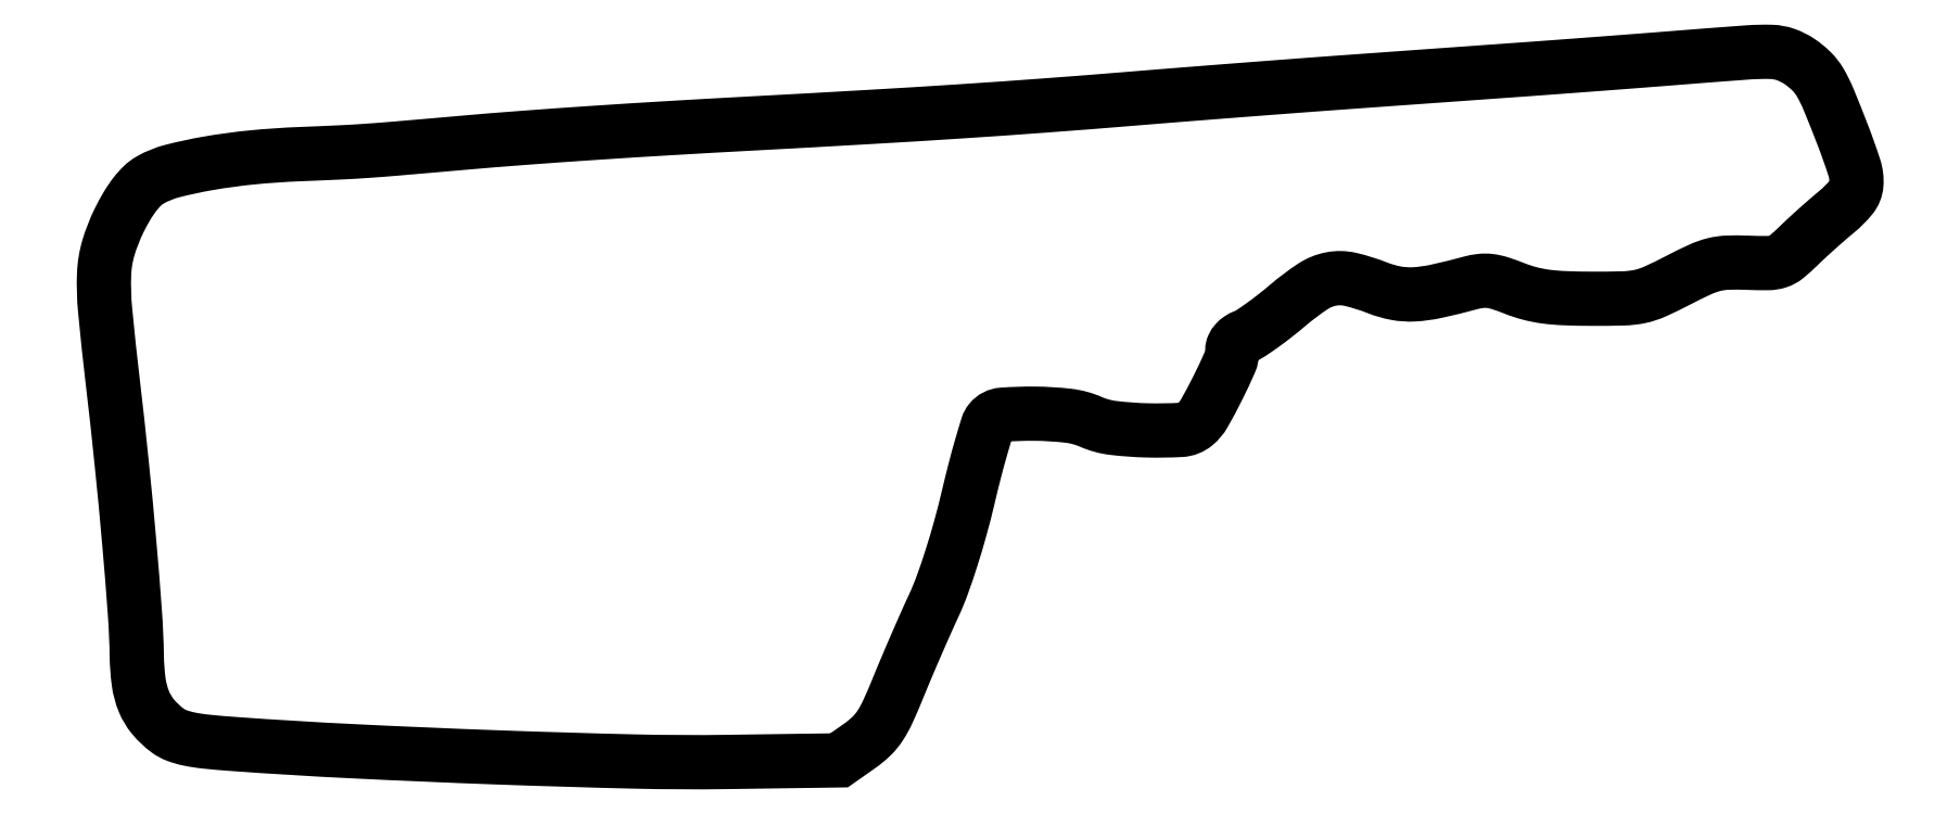
<metadata>
{"format":"dxf","ext":"dxf","renderer":"ezdxf+matplotlib","layout":"modelspace","background":"white","min_lineweight":24,"dpi":150}
</metadata>
<code>
0
SECTION
2
ENTITIES
0
POLYLINE
8
0
66
1
70
1
0
VERTEX
8
0
10
324.5
20
145.5
42
-0.000603
0
VERTEX
8
0
10
317.3
20
144.9
42
-0.000363
0
VERTEX
8
0
10
308.6
20
144.2
42
-0.000363
0
VERTEX
8
0
10
300.1
20
143.6
42
-0.000635
0
VERTEX
8
0
10
293
20
143.1
42
2e-05
0
VERTEX
8
0
10
285.6
20
142.6
42
9e-06
0
VERTEX
8
0
10
275.9
20
141.9
42
9e-06
0
VERTEX
8
0
10
265.7
20
141.1
42
1.2e-05
0
VERTEX
8
0
10
256.5
20
140.5
42
0.000895
0
VERTEX
8
0
10
246.8
20
139.8
42
0.00048
0
VERTEX
8
0
10
234.8
20
138.8
42
0.000478
0
VERTEX
8
0
10
222.5
20
137.9
42
0.00075
0
VERTEX
8
0
10
212
20
137
42
-0.002017
0
VERTEX
8
0
10
194.3
20
135.7
42
-0.002185
0
VERTEX
8
0
10
177.1
20
134.5
42
-0.001915
0
VERTEX
8
0
10
158
20
133.3
42
-0.001036
0
VERTEX
8
0
10
134.5
20
132
42
0.001412
0
VERTEX
8
0
10
116.8
20
131
42
0.001895
0
VERTEX
8
0
10
100.9
20
130
42
0.002105
0
VERTEX
8
0
10
86.55
20
129
42
0.003109
0
VERTEX
8
0
10
74
20
127.9
42
-0.000558
0
VERTEX
8
0
10
60.72
20
126.8
42
-0.003997
0
VERTEX
8
0
10
54.3
20
126.3
42
-0.005659
0
VERTEX
8
0
10
48.76
20
126
42
-0.001791
0
VERTEX
8
0
10
40.5
20
125.6
42
0.01451
0
VERTEX
8
0
10
30.68
20
124.9
42
0.01847
0
VERTEX
8
0
10
21.69
20
123.7
42
0.01976
0
VERTEX
8
0
10
14.25
20
122.1
42
0.06654
0
VERTEX
8
0
10
9.638
20
120.3
42
0.06366
0
VERTEX
8
0
10
8.064
20
119.1
42
0.03622
0
VERTEX
8
0
10
6.478
20
117.3
42
0.03024
0
VERTEX
8
0
10
4.881
20
115
42
0.01841
0
VERTEX
8
0
10
3.274
20
112
42
0.04353
0
VERTEX
8
0
10
1.025
20
106.3
42
0.0621
0
VERTEX
8
0
10
0.1391
20
100.9
42
0.03381
0
VERTEX
8
0
10
0.3541
20
93.39
42
0.004985
0
VERTEX
8
0
10
1.962
20
78.31
42
-0.003533
0
VERTEX
8
0
10
3.789
20
61.64
42
-0.003713
0
VERTEX
8
0
10
5.348
20
45.22
42
-0.003697
0
VERTEX
8
0
10
6.488
20
30.97
42
-0.01424
0
VERTEX
8
0
10
6.879
20
22.1
42
0.0292
0
VERTEX
8
0
10
7.282
20
16.66
42
0.0645
0
VERTEX
8
0
10
8.355
20
12.64
42
0.07674
0
VERTEX
8
0
10
10.27
20
9.473
42
0.05856
0
VERTEX
8
0
10
13.21
20
6.687
42
0.06934
0
VERTEX
8
0
10
15.1
20
5.651
42
0.03981
0
VERTEX
8
0
10
17.6
20
4.923
42
0.02565
0
VERTEX
8
0
10
21.17
20
4.371
42
0.007488
0
VERTEX
8
0
10
26.71
20
3.888
42
0.005669
0
VERTEX
8
0
10
51.22
20
2.402
42
0.003202
0
VERTEX
8
0
10
80.95
20
1.128
42
0.003104
0
VERTEX
8
0
10
109.4
20
0.2681
42
0.009534
0
VERTEX
8
0
10
128.7
20
0.1728
42
0
0
VERTEX
8
0
10
151.8
20
0.5
42
0
0
VERTEX
8
0
10
156.1
20
3.5
42
0.0384
0
VERTEX
8
0
10
158.5
20
5.477
42
0.05522
0
VERTEX
8
0
10
160.3
20
7.59
42
0.03909
0
VERTEX
8
0
10
161.9
20
10.54
42
0.0103
0
VERTEX
8
0
10
164
20
15.5
42
-0.003568
0
VERTEX
8
0
10
165.7
20
19.53
42
-0.00225
0
VERTEX
8
0
10
167.7
20
24.21
42
-0.002259
0
VERTEX
8
0
10
169.7
20
28.79
42
-0.004149
0
VERTEX
8
0
10
171.4
20
32.5
42
0.02195
0
VERTEX
8
0
10
173.1
20
36.67
42
0.009928
0
VERTEX
8
0
10
175
20
42.27
42
0.009463
0
VERTEX
8
0
10
176.9
20
48.52
42
0.009633
0
VERTEX
8
0
10
178.5
20
54.81
42
-0.005263
0
VERTEX
8
0
10
179.9
20
60.4
42
-0.007441
0
VERTEX
8
0
10
181.2
20
65.34
42
-0.00459
0
VERTEX
8
0
10
182.4
20
69.45
42
-0.09841
0
VERTEX
8
0
10
183.1
20
70.56
42
-0.2038
0
VERTEX
8
0
10
185.5
20
71.83
42
-0.02076
0
VERTEX
8
0
10
192.2
20
72.05
42
-0.02622
0
VERTEX
8
0
10
199.1
20
71.62
42
-0.07487
0
VERTEX
8
0
10
203.8
20
70.37
42
0.07338
0
VERTEX
8
0
10
208.4
20
69.11
42
0.02393
0
VERTEX
8
0
10
215.5
20
68.6
42
0.01982
0
VERTEX
8
0
10
222.4
20
68.71
42
0.1608
0
VERTEX
8
0
10
225.3
20
69.85
42
0.09058
0
VERTEX
8
0
10
227.2
20
72.05
42
0.01309
0
VERTEX
8
0
10
229.9
20
77.25
42
0.01237
0
VERTEX
8
0
10
232.5
20
82.59
42
0.1041
0
VERTEX
8
0
10
233
20
85.18
42
-0.1115
0
VERTEX
8
0
10
233.2
20
85.99
42
-0.07067
0
VERTEX
8
0
10
233.7
20
86.79
42
-0.06343
0
VERTEX
8
0
10
234.5
20
87.49
42
-0.057
0
VERTEX
8
0
10
235.5
20
88
42
0.05497
0
VERTEX
8
0
10
236.9
20
88.69
42
0.009996
0
VERTEX
8
0
10
239.2
20
90.3
42
0.01065
0
VERTEX
8
0
10
241.8
20
92.29
42
0.009485
0
VERTEX
8
0
10
244.5
20
94.48
42
-0.02938
0
VERTEX
8
0
10
249.6
20
98.29
42
-0.09931
0
VERTEX
8
0
10
253.4
20
99.85
42
-0.1059
0
VERTEX
8
0
10
257.4
20
99.76
42
-0.03592
0
VERTEX
8
0
10
262.9
20
98.02
42
0.04752
0
VERTEX
8
0
10
266.8
20
96.92
42
0.05949
0
VERTEX
8
0
10
270.5
20
96.67
42
0.04131
0
VERTEX
8
0
10
275
20
97.29
42
0.01143
0
VERTEX
8
0
10
282.1
20
99.02
42
-0.03652
0
VERTEX
8
0
10
284.3
20
99.44
42
-0.05943
0
VERTEX
8
0
10
286.1
20
99.44
42
-0.04806
0
VERTEX
8
0
10
288.2
20
98.98
42
-0.01622
0
VERTEX
8
0
10
291.2
20
97.92
42
0.02951
0
VERTEX
8
0
10
294.3
20
96.87
42
0.03117
0
VERTEX
8
0
10
297.6
20
96.23
42
0.02386
0
VERTEX
8
0
10
301.5
20
95.89
42
0.008905
0
VERTEX
8
0
10
307
20
95.77
42
0.007437
0
VERTEX
8
0
10
313.8
20
95.85
42
0.04592
0
VERTEX
8
0
10
317.2
20
96.25
42
0.0544
0
VERTEX
8
0
10
320.2
20
97.25
42
0.01287
0
VERTEX
8
0
10
325
20
99.6
42
-0.01133
0
VERTEX
8
0
10
329.5
20
101.8
42
-0.04634
0
VERTEX
8
0
10
332.4
20
102.8
42
-0.05345
0
VERTEX
8
0
10
335.2
20
103.2
42
-0.01849
0
VERTEX
8
0
10
339.3
20
103.2
42
0.01134
0
VERTEX
8
0
10
343.5
20
103.1
42
0.07663
0
VERTEX
8
0
10
345.6
20
103.5
42
0.09437
0
VERTEX
8
0
10
347.3
20
104.4
42
0.02149
0
VERTEX
8
0
10
349.8
20
106.6
42
-0.006949
0
VERTEX
8
0
10
351.5
20
108.2
42
-0.003919
0
VERTEX
8
0
10
353.7
20
110.2
42
-0.00391
0
VERTEX
8
0
10
355.9
20
112.1
42
-0.006397
0
VERTEX
8
0
10
357.8
20
113.7
42
0.04927
0
VERTEX
8
0
10
360.7
20
116.7
42
0.1533
0
VERTEX
8
0
10
361.8
20
119.4
42
0.09774
0
VERTEX
8
0
10
361.4
20
122.8
42
0.0137
0
VERTEX
8
0
10
359
20
129.6
42
0.005414
0
VERTEX
8
0
10
356.1
20
136.9
42
0.03538
0
VERTEX
8
0
10
354.3
20
140.4
42
0.06467
0
VERTEX
8
0
10
352.5
20
142.7
42
0.04698
0
VERTEX
8
0
10
350.1
20
144.7
42
0.0637
0
VERTEX
8
0
10
347.2
20
146.2
42
0.07754
0
VERTEX
8
0
10
344.3
20
146.7
42
0.02558
0
VERTEX
8
0
10
339.4
20
146.6
42
0.001489
0
SEQEND
0
ENDSEC
0
EOF

</code>
